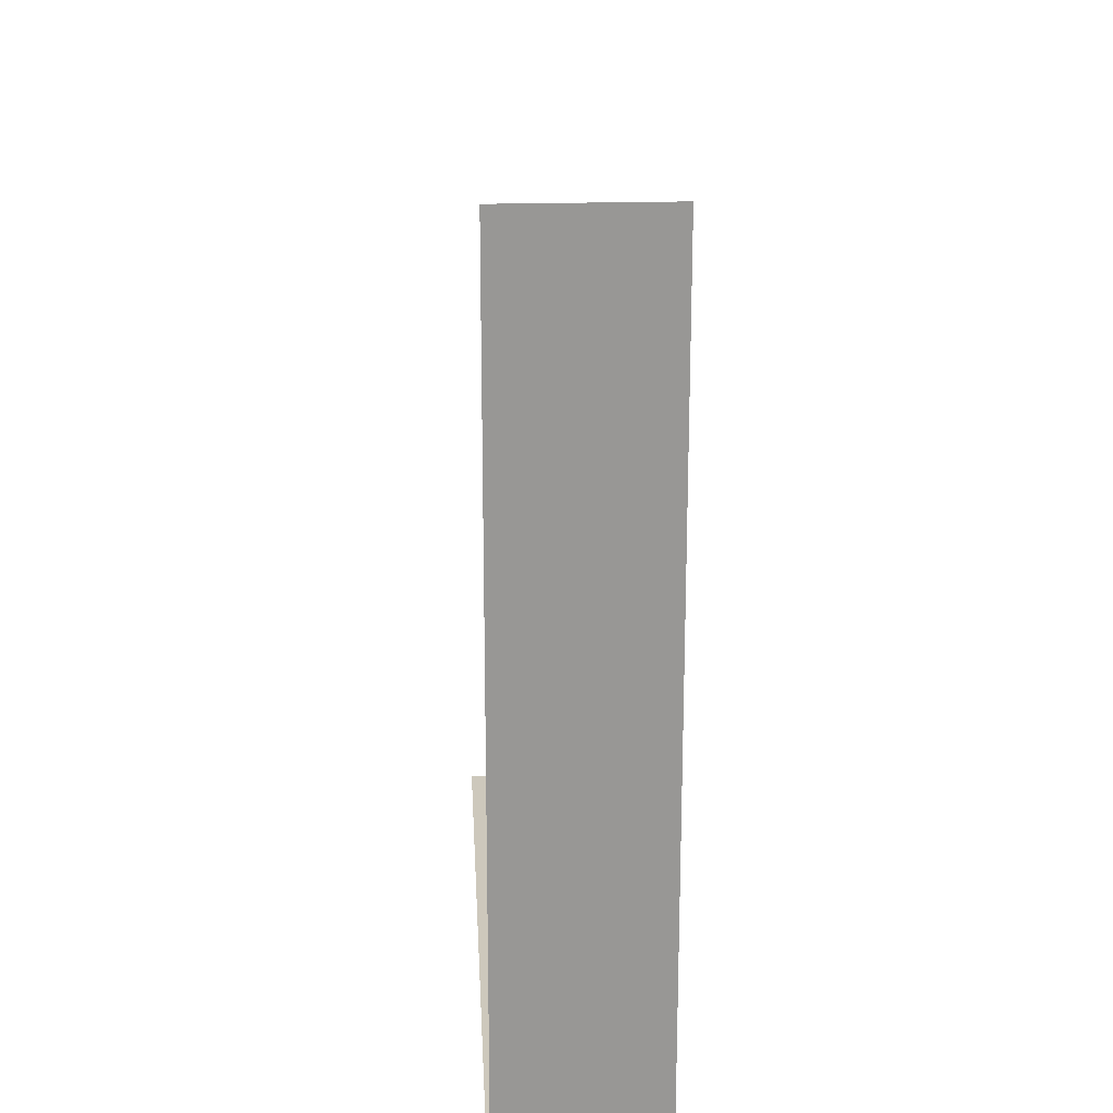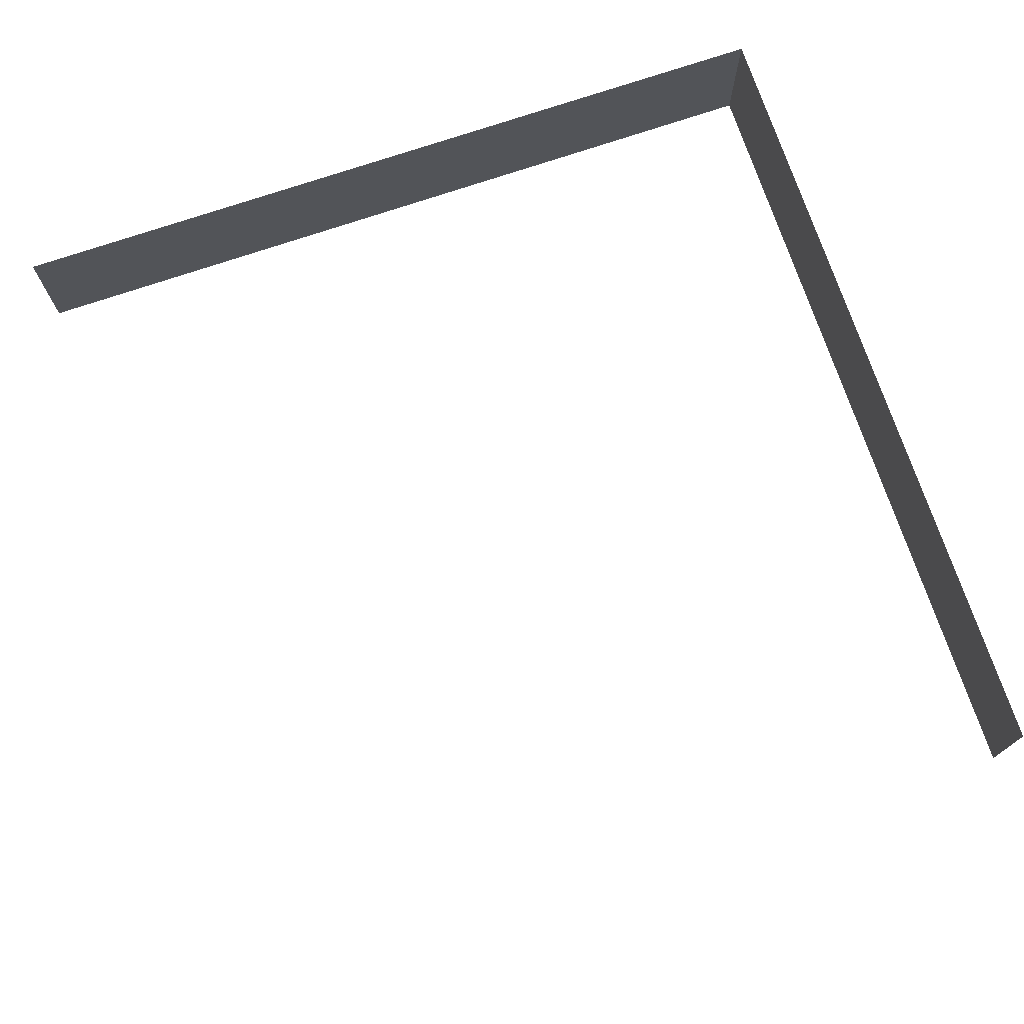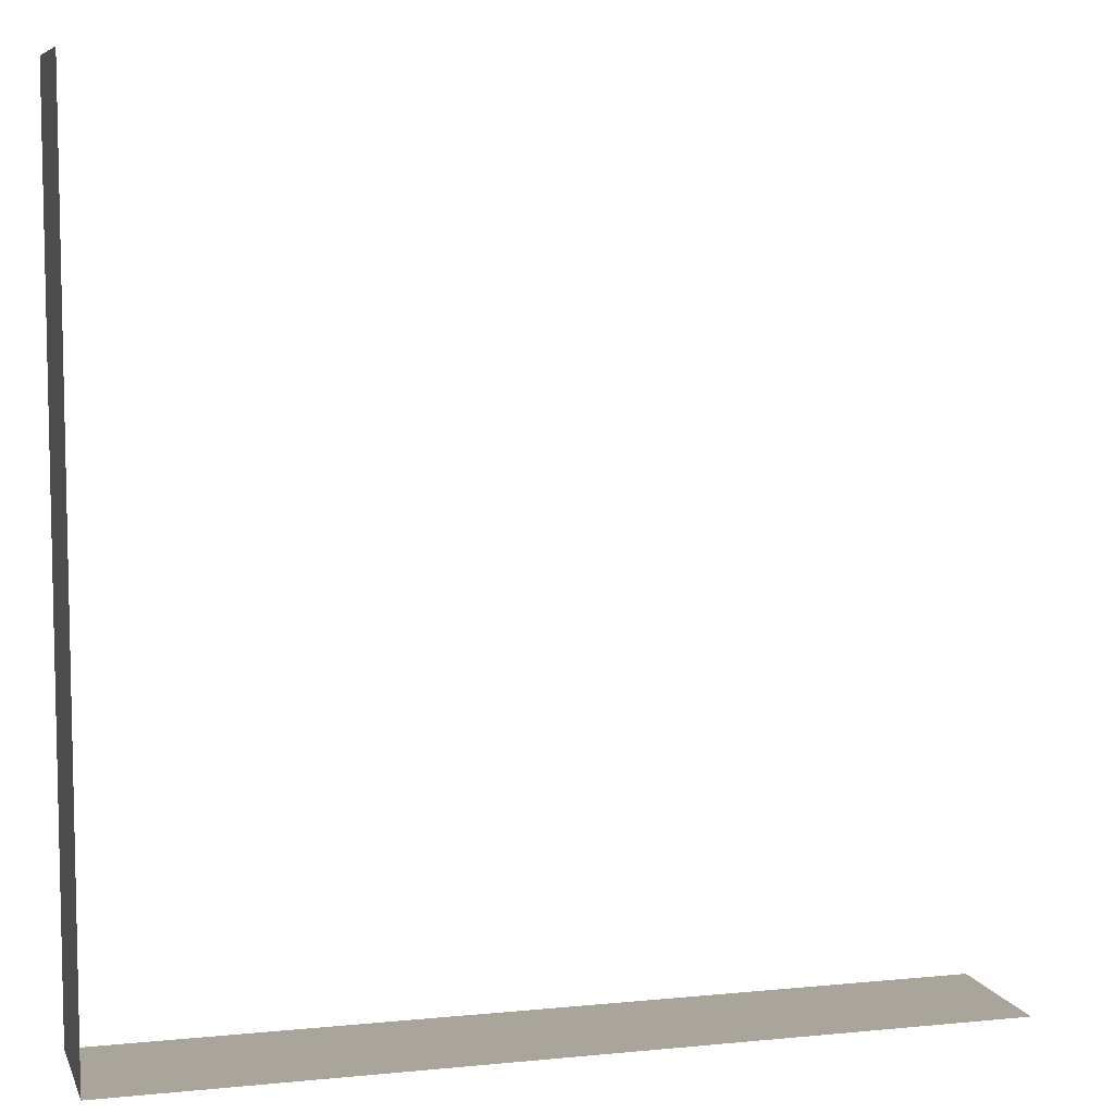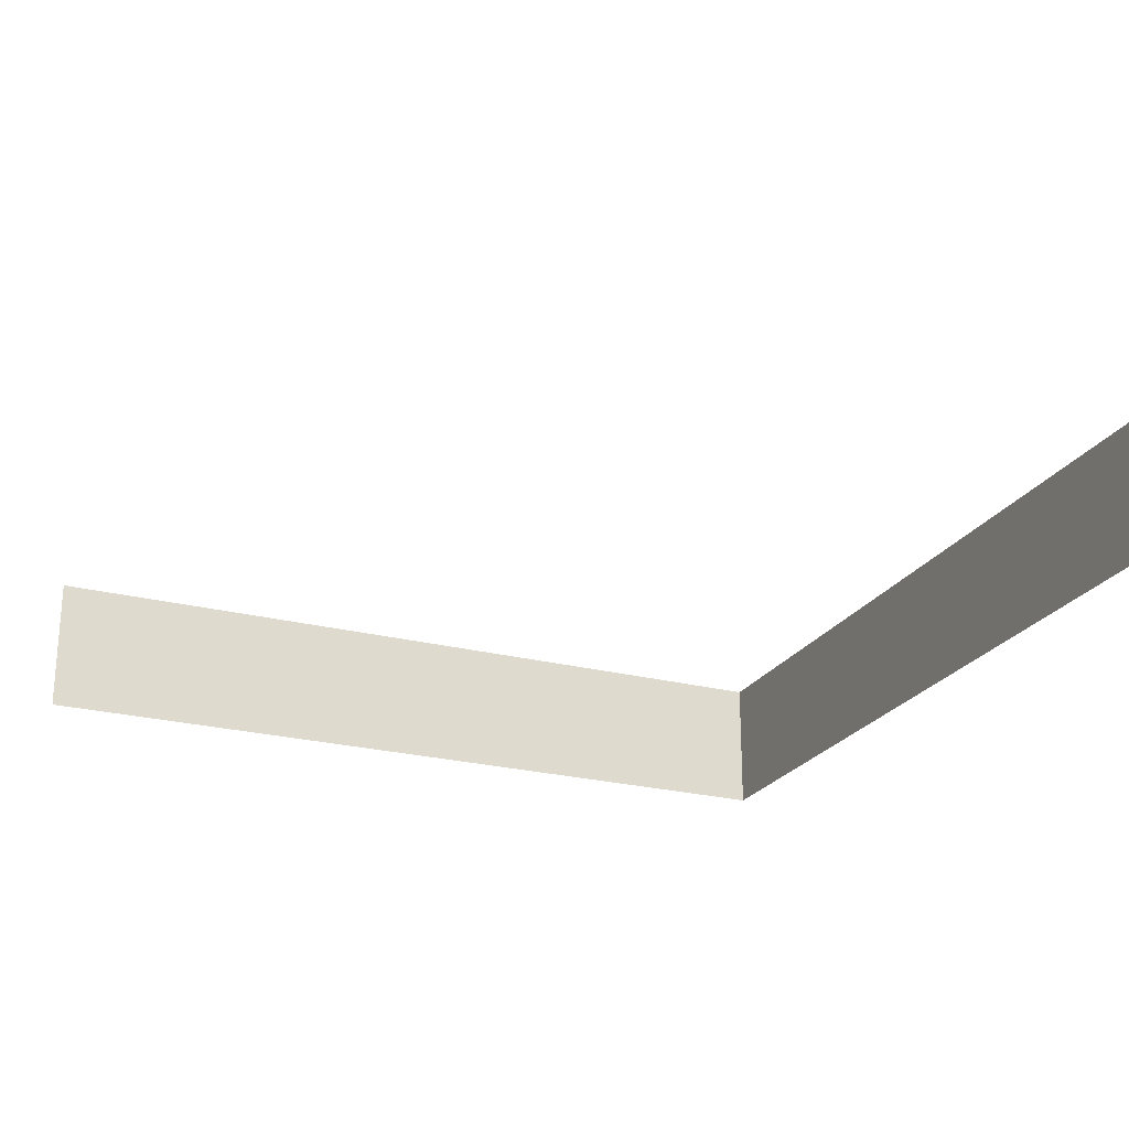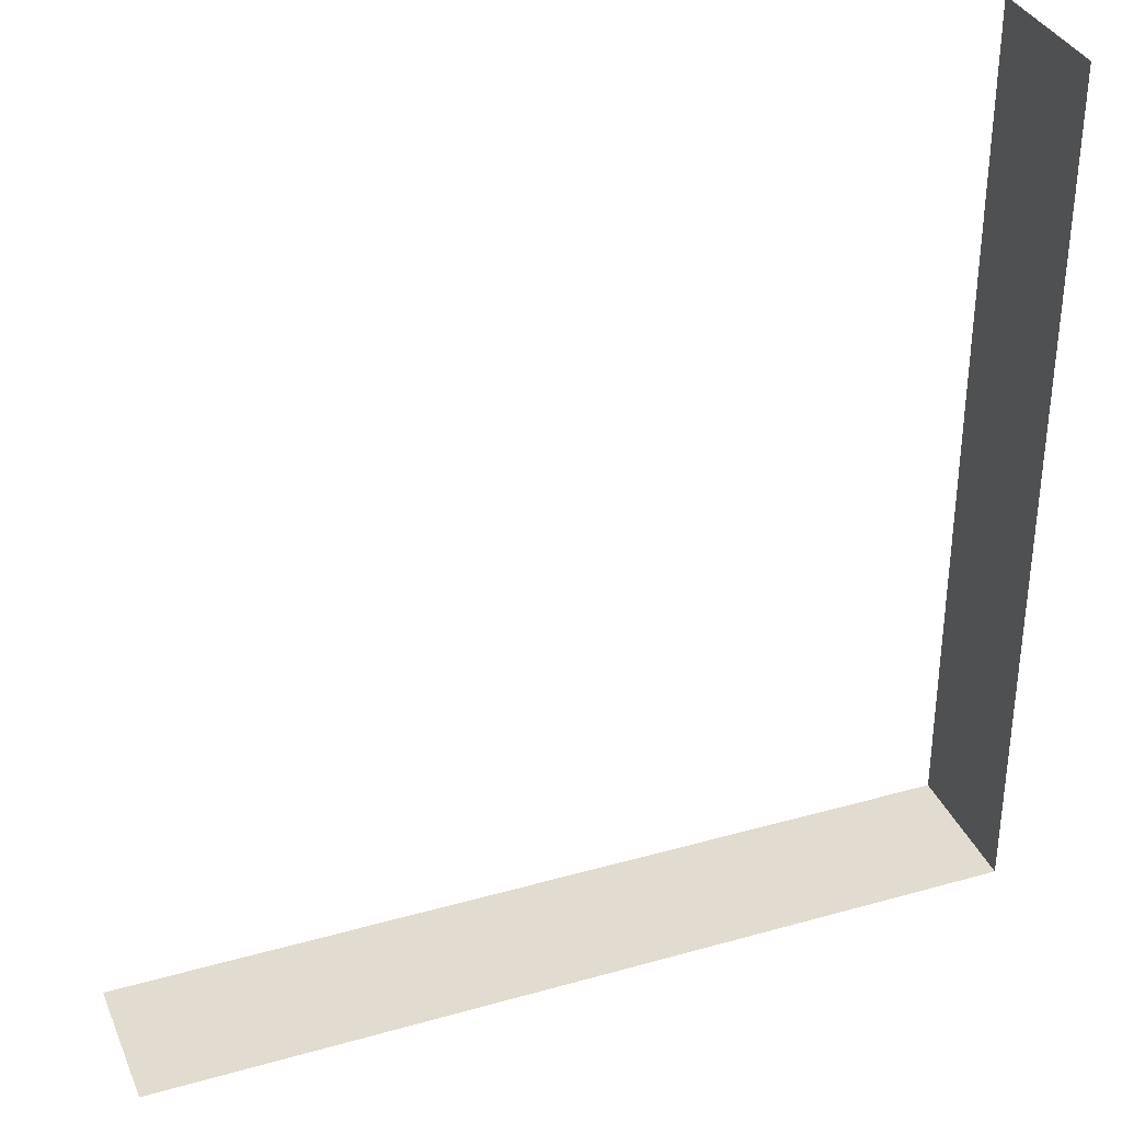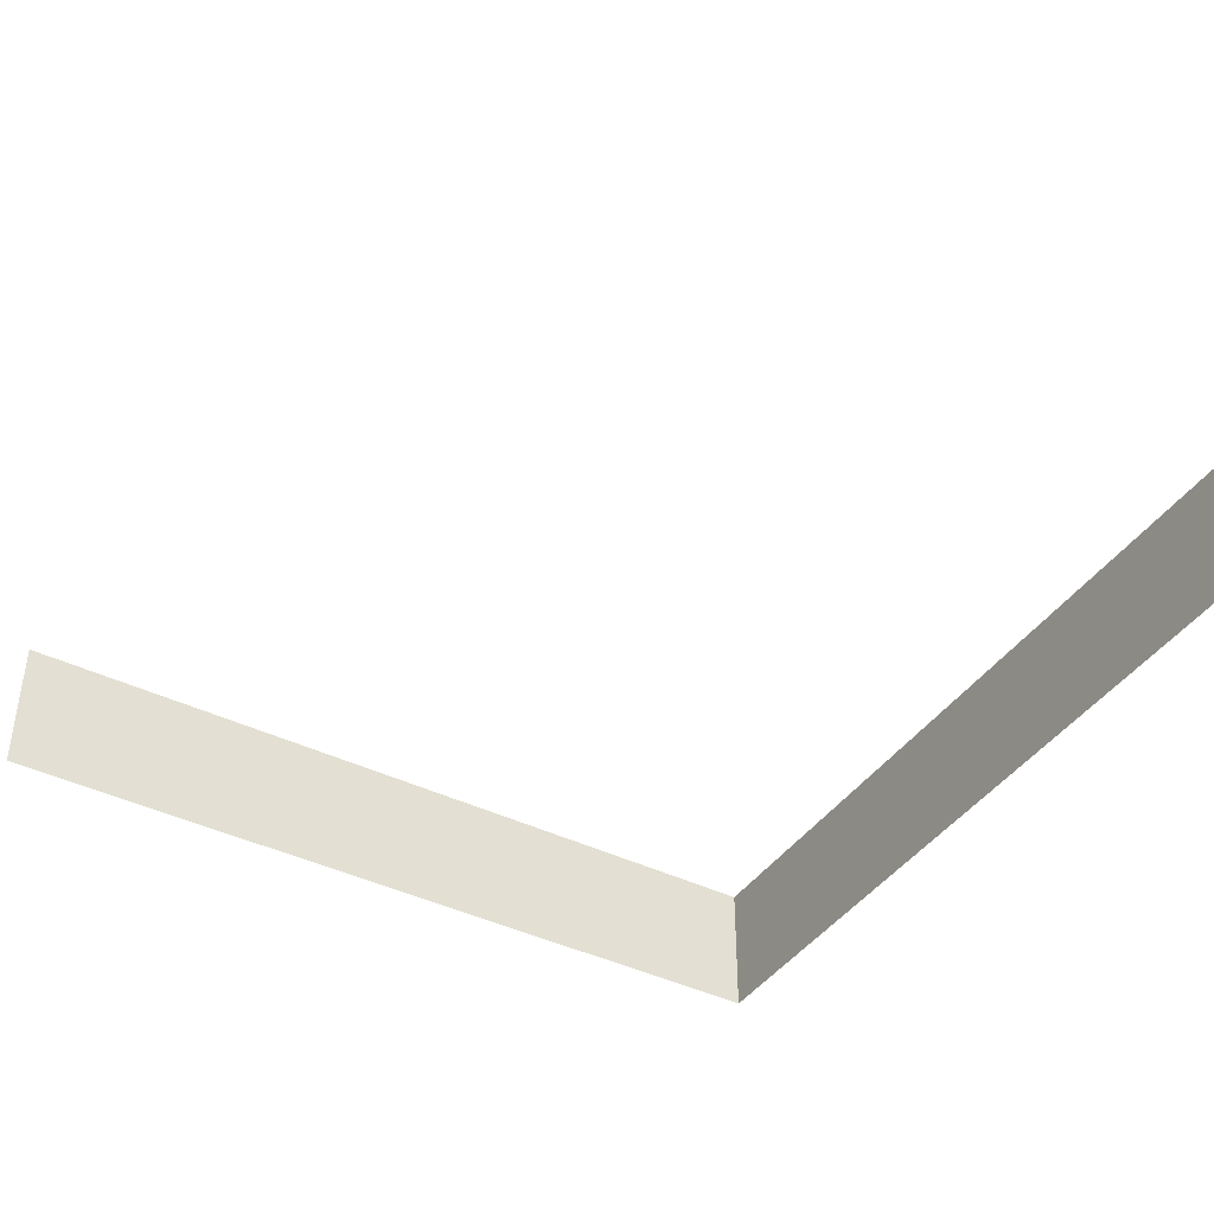
<metadata>
{"format":"obj","ext":"obj","renderer":"f3d","projection":"perspective","resolution":1024,"background":"white","views":[{"elev":22.1,"azim":87.3,"up":"+Z"},{"elev":74.0,"azim":-18.7,"up":"+Y"},{"elev":7.5,"azim":164.3,"up":"+Z"},{"elev":-23.7,"azim":-23.6,"up":"+Y"},{"elev":34.5,"azim":-20.8,"up":"+Z"},{"elev":-41.3,"azim":-31.0,"up":"+Y"}]}
</metadata>
<code>
g default
v -1.5 -0.25 -1.5
v 1.5 -0.25 -1.5
v -1.5 0.25 -1.5
v 1.5 0.25 -1.5
v 1.5 -0.25 1.5
v 1.5 0.25 1.5
g W_C_I_0_5x3 Inside_Corner
f 1 2 4 3
f 4 2 5 6

</code>
